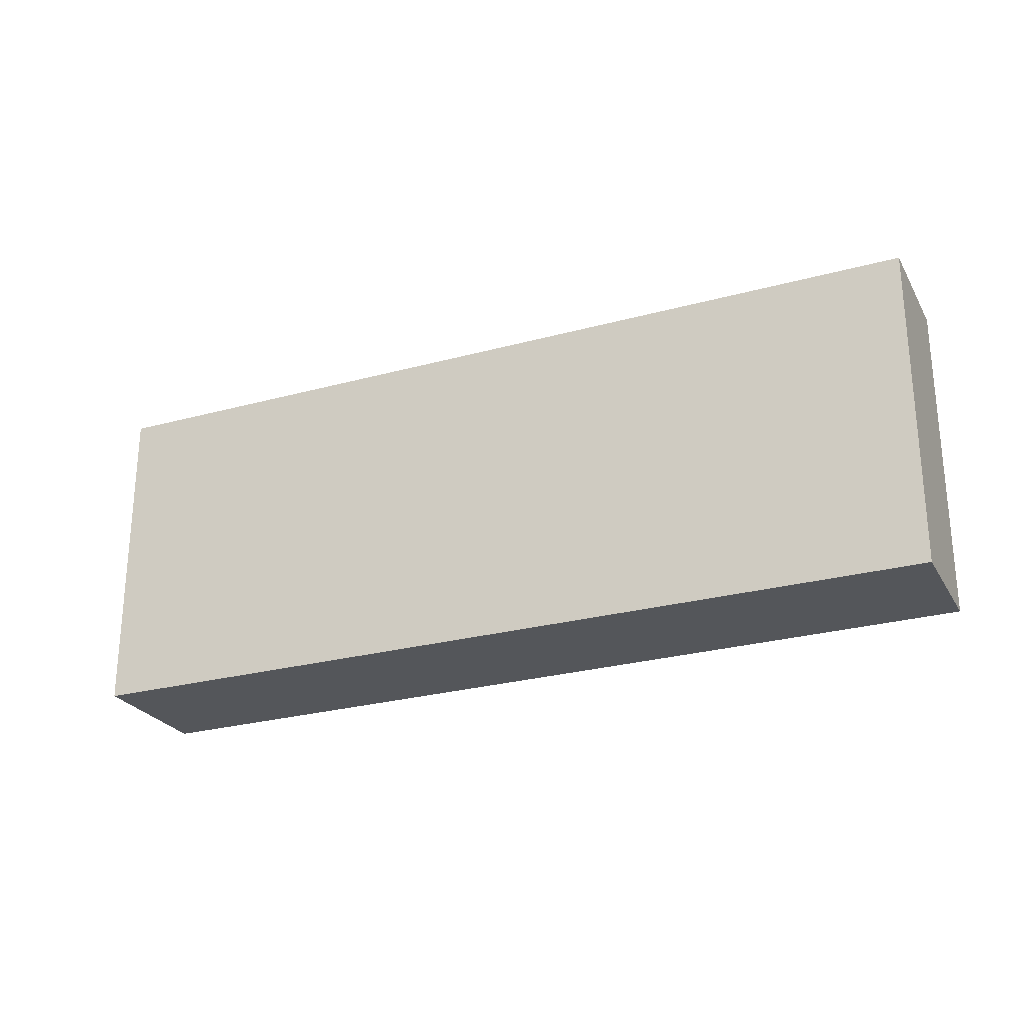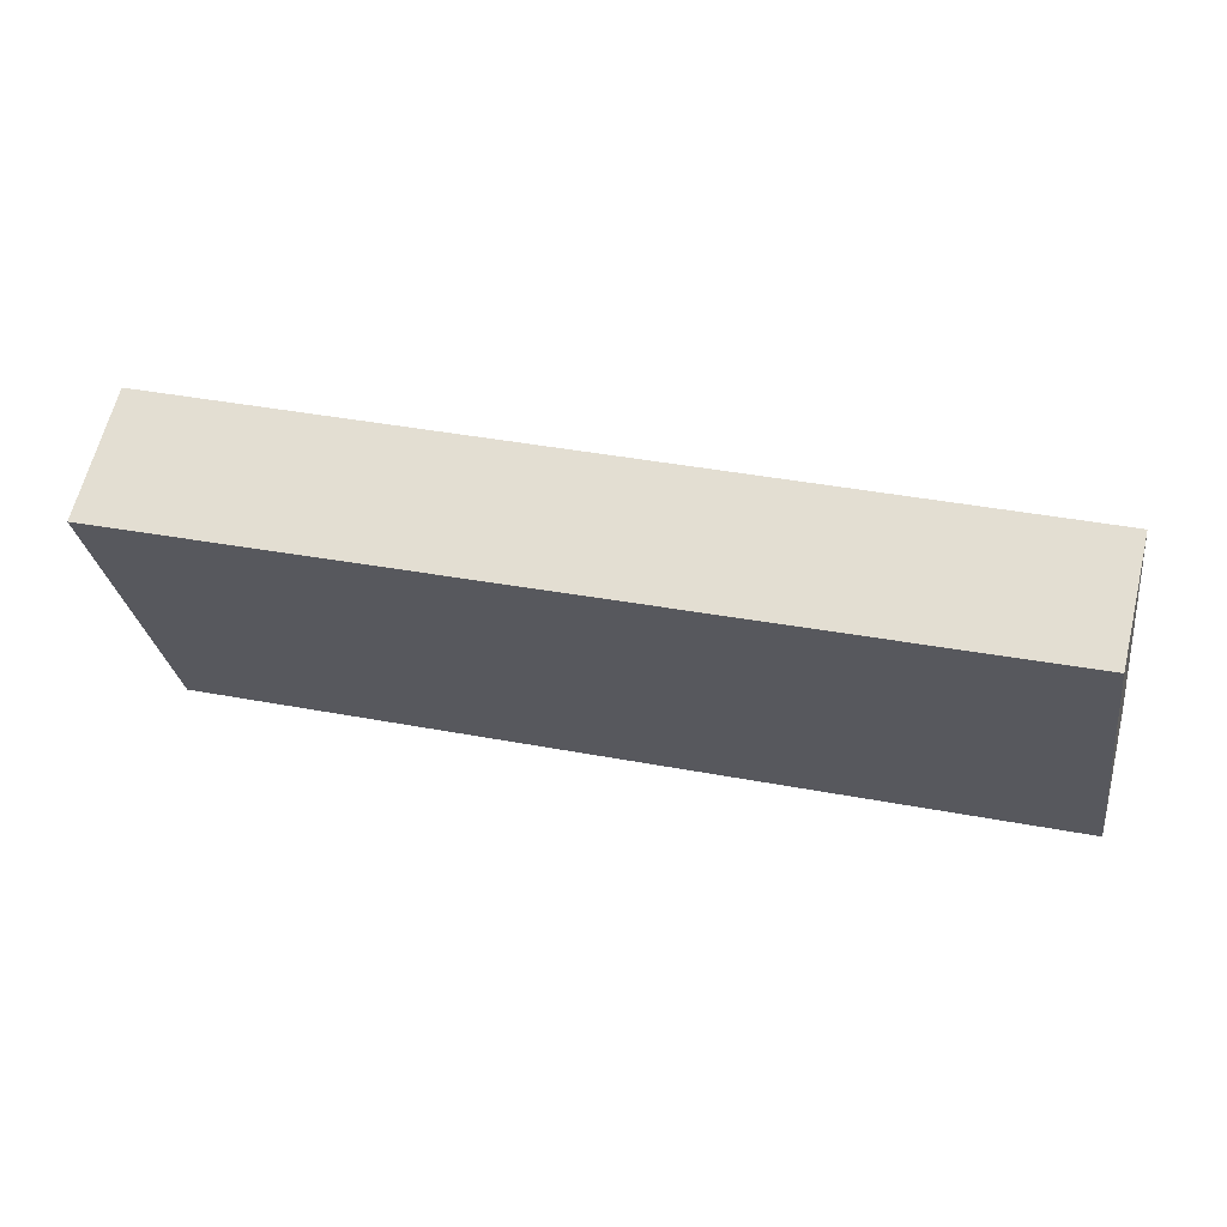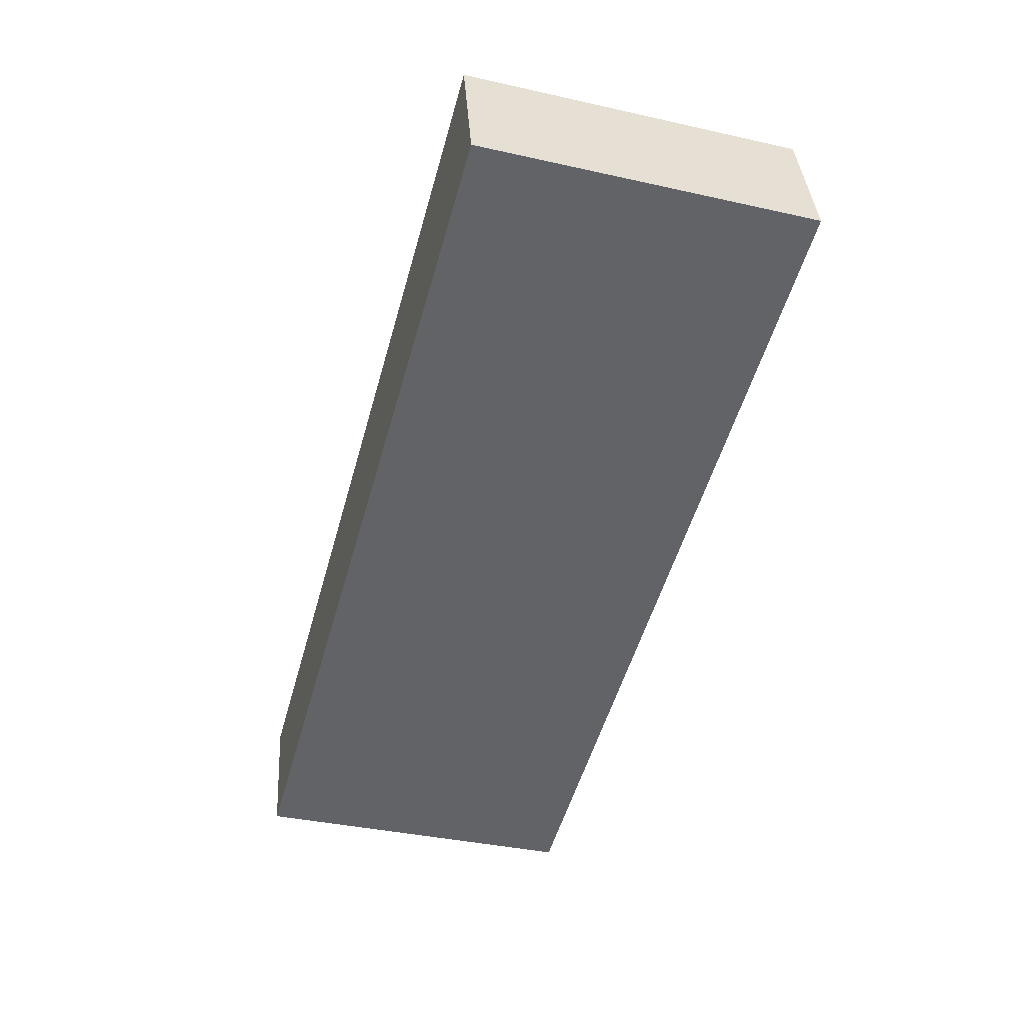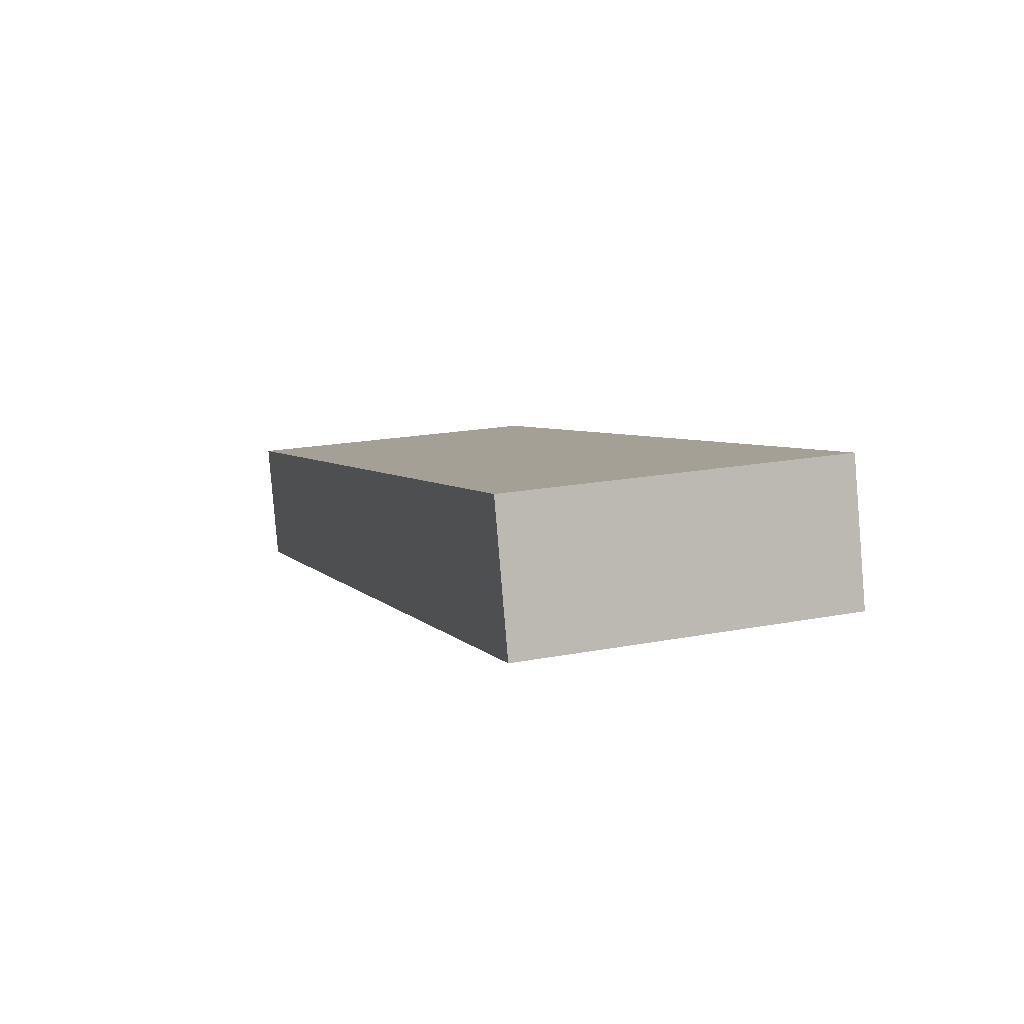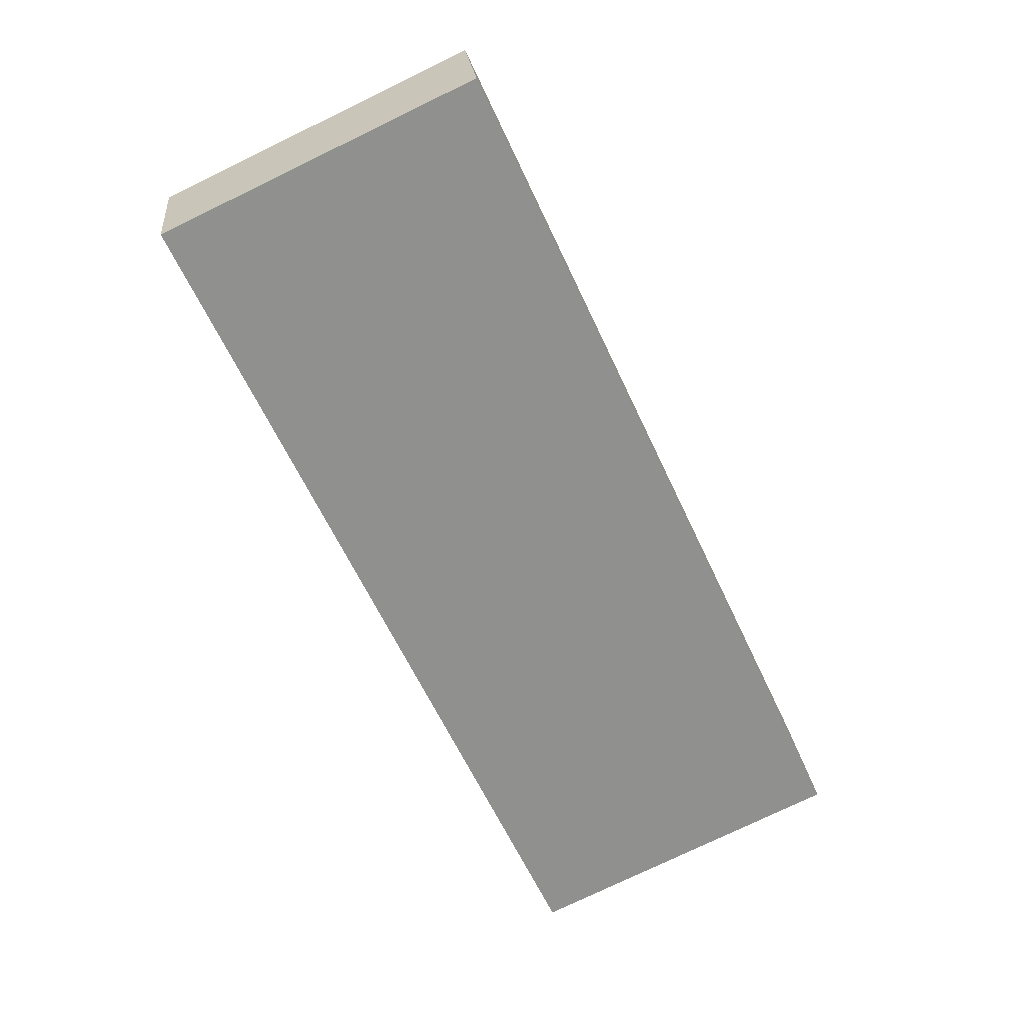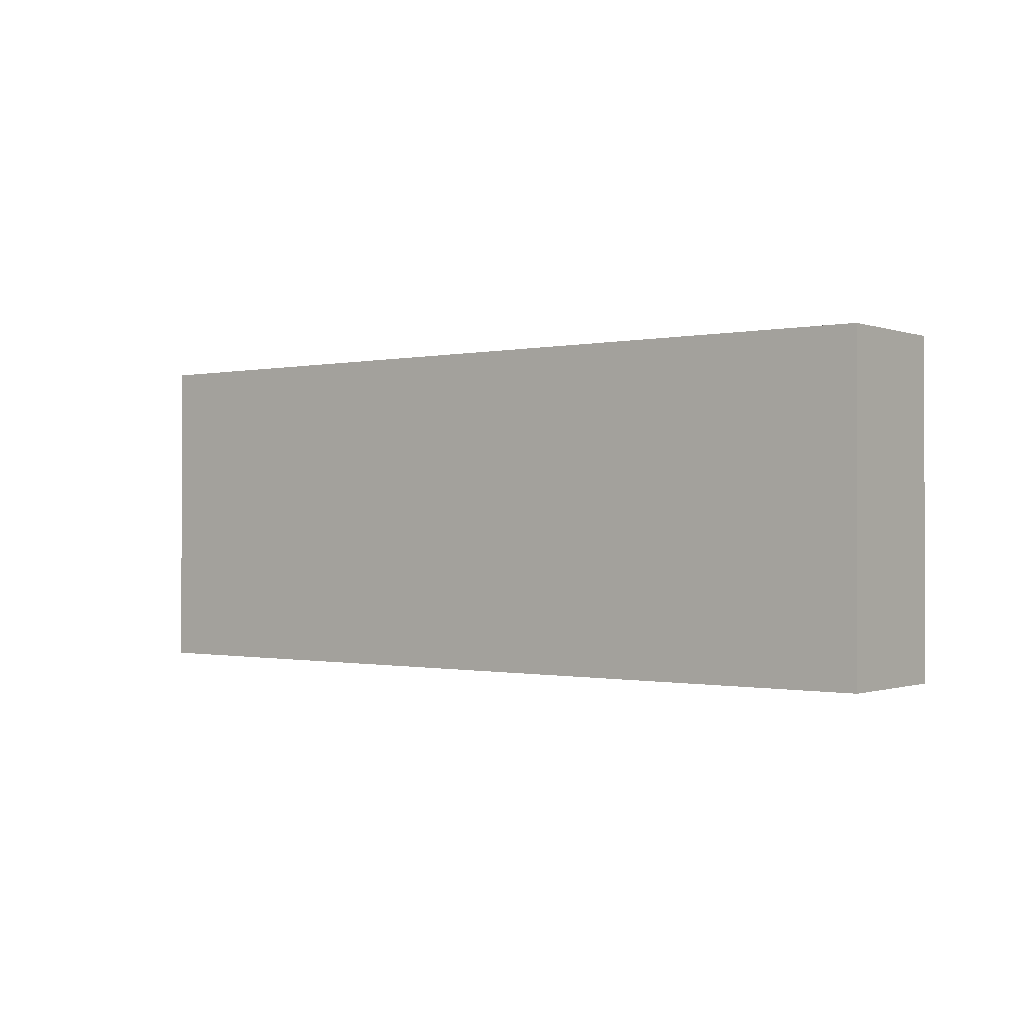
<metadata>
{"format":"obj","ext":"obj","renderer":"f3d","projection":"perspective","resolution":1024,"background":"white","views":[{"elev":-25.6,"azim":37.8,"up":"+Y"},{"elev":-28.1,"azim":8.2,"up":"+Z"},{"elev":-37.7,"azim":-105.9,"up":"+Z"},{"elev":19.2,"azim":-109.8,"up":"+Z"},{"elev":-77.4,"azim":115.7,"up":"+Z"},{"elev":-0.6,"azim":-128.3,"up":"+Y"}]}
</metadata>
<code>
v  9.305 3.54 -2.223
v  0.363 3.54 1.445
v  9.641 3.54 -0.885
v  0 3.54 2.168e-16
v  9.641 5.419e-17 -0.885
v  9.305 1.361e-16 -2.223
v  0 0 0
v  0.363 -8.848e-17 1.445
g defaultobject
f 1 2 3
f 2 1 4
f 5 1 3
f 1 5 6
f 6 4 1
f 4 6 7
f 7 2 4
f 2 7 8
f 8 3 2
f 3 8 5
f 5 7 6
f 7 5 8

</code>
